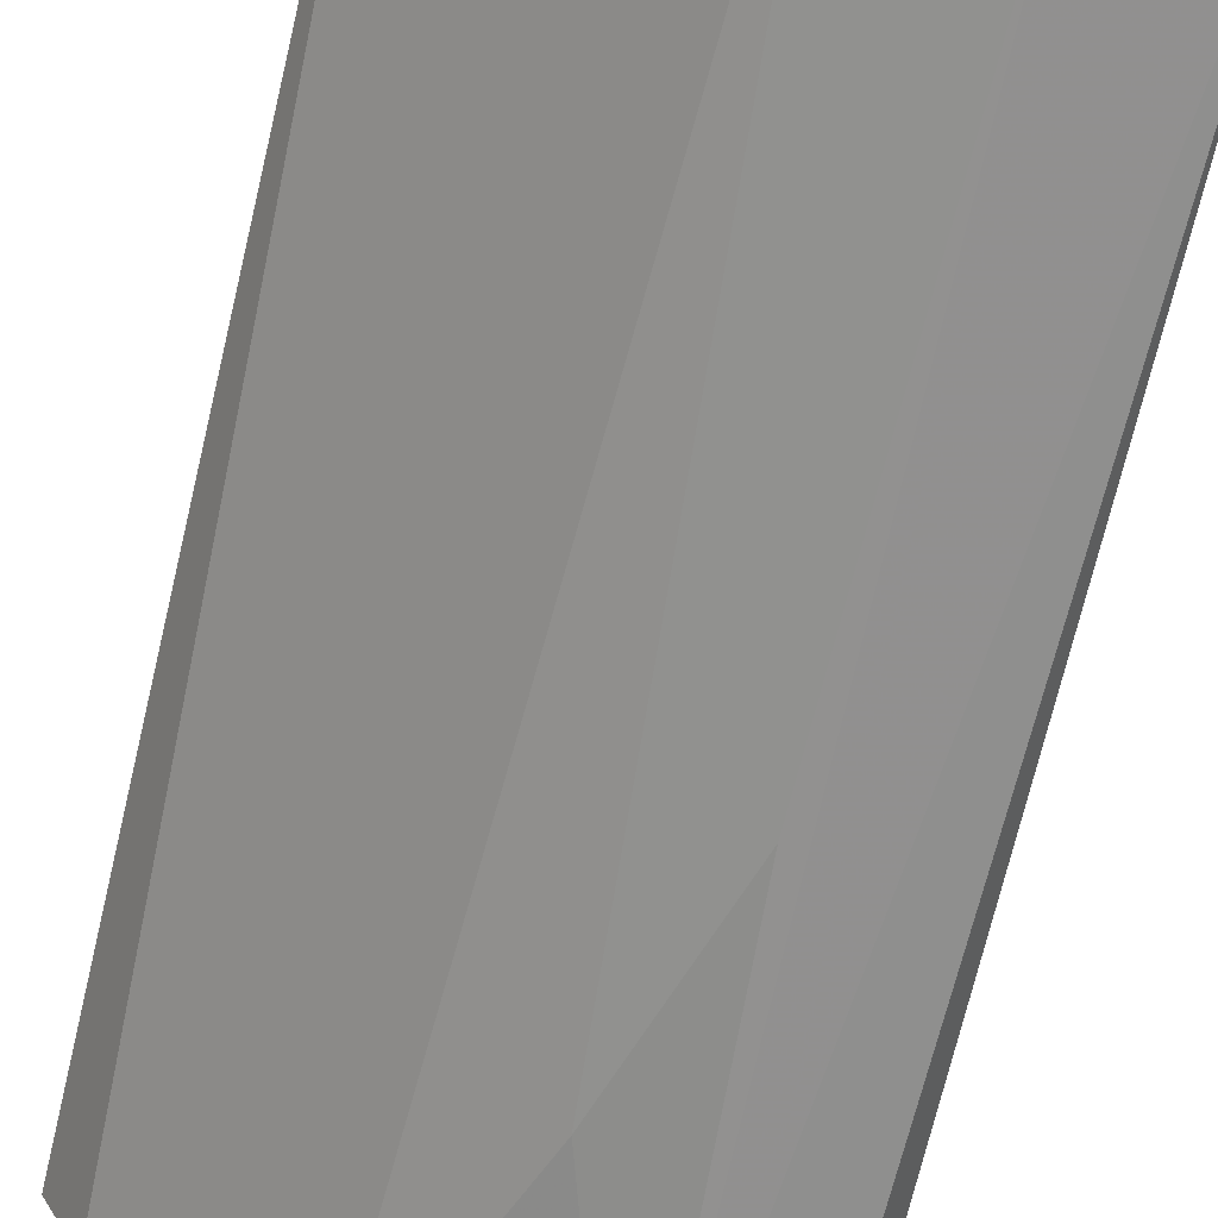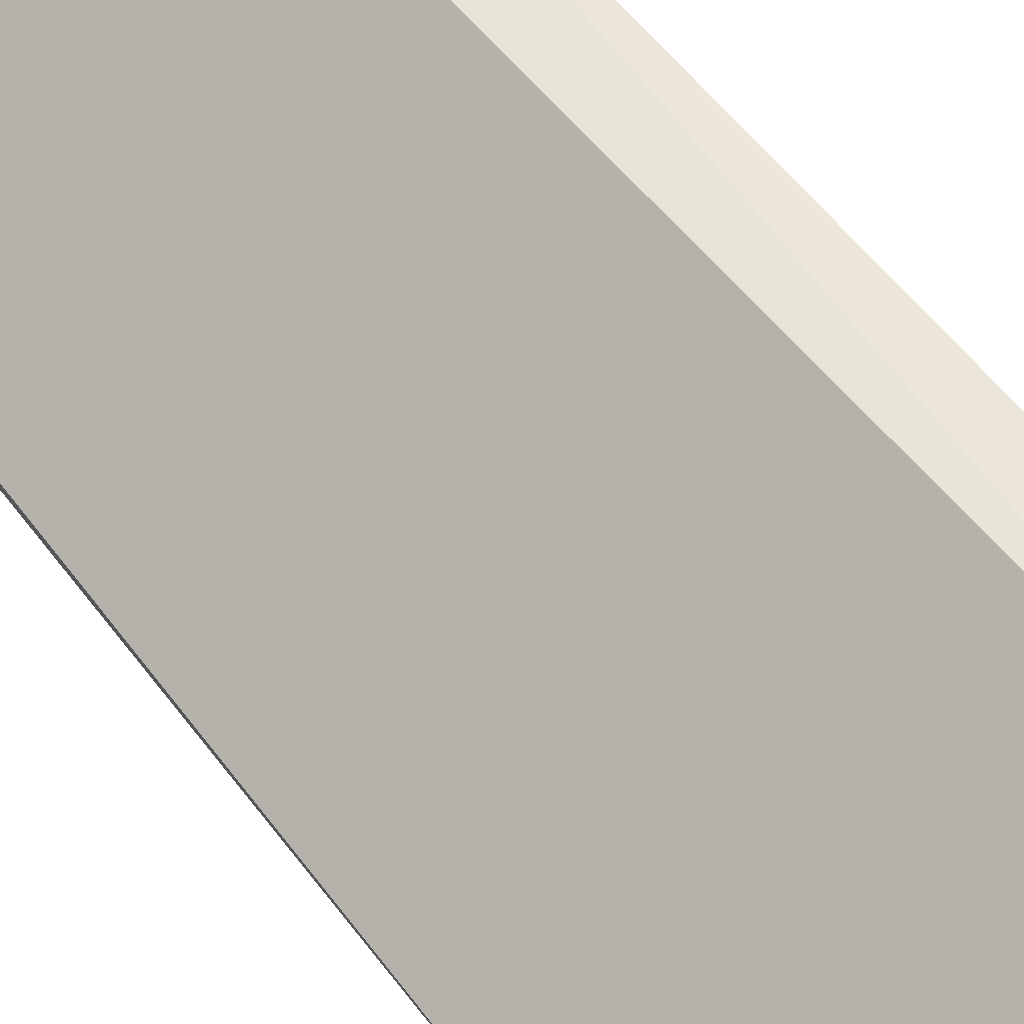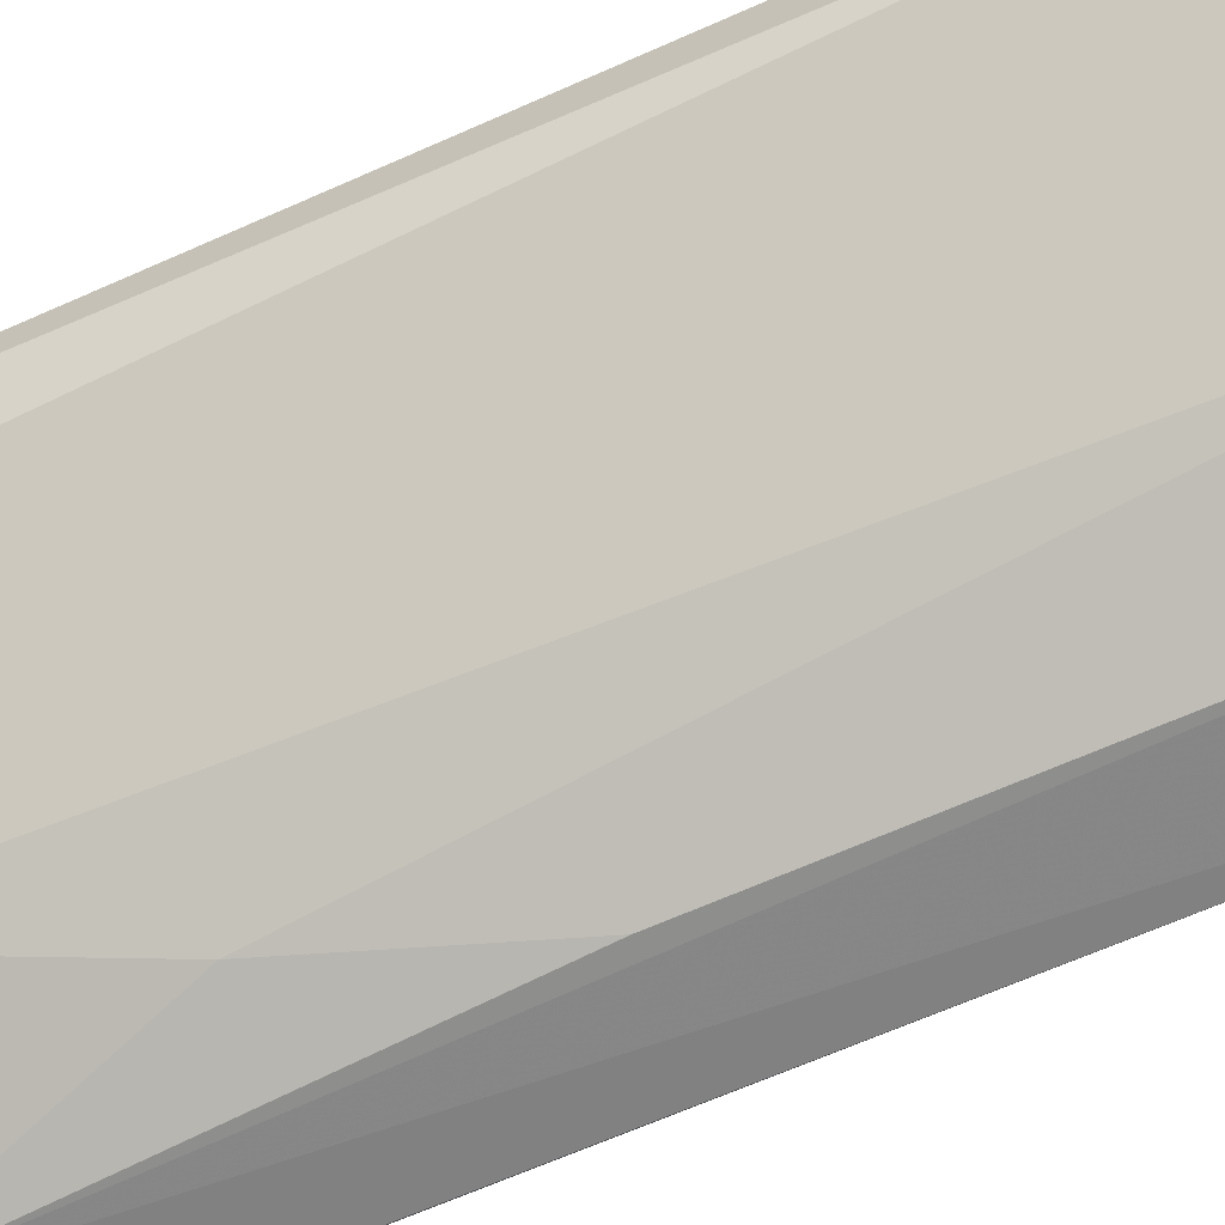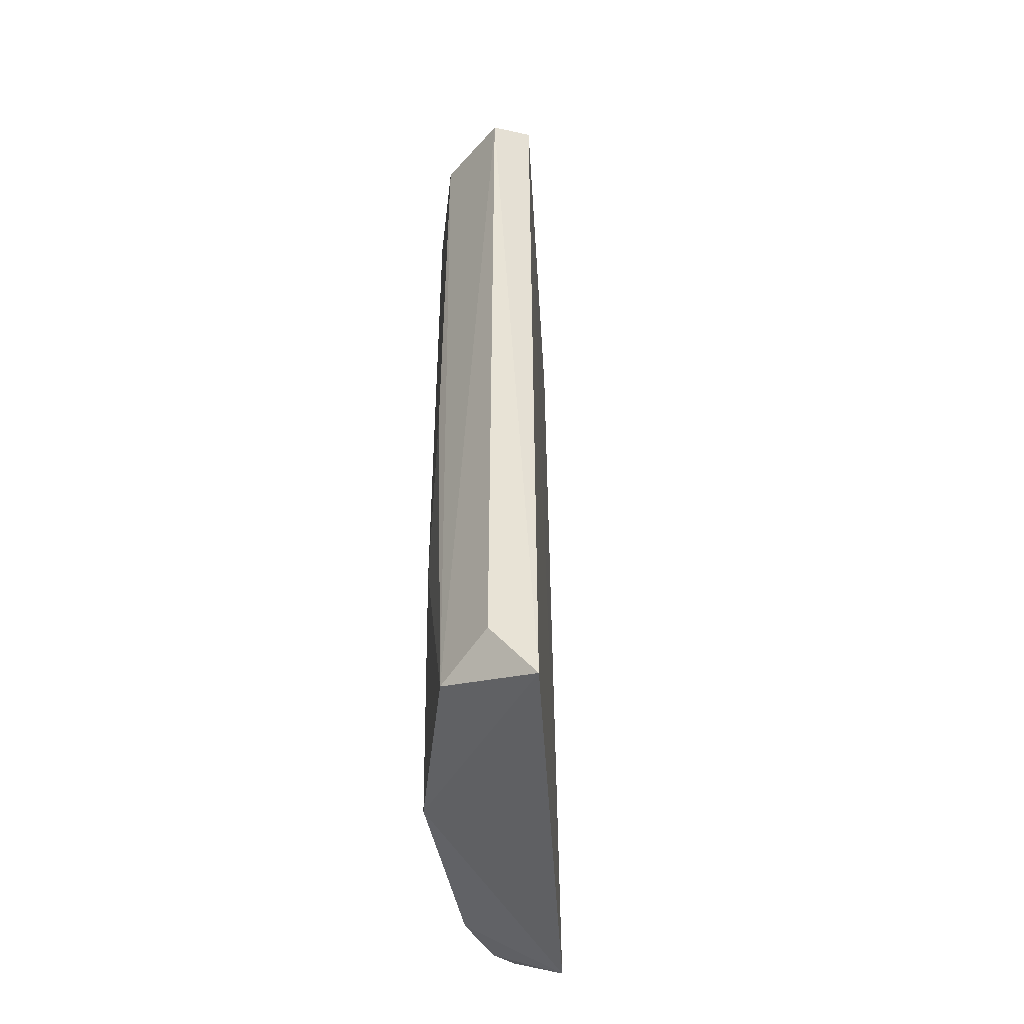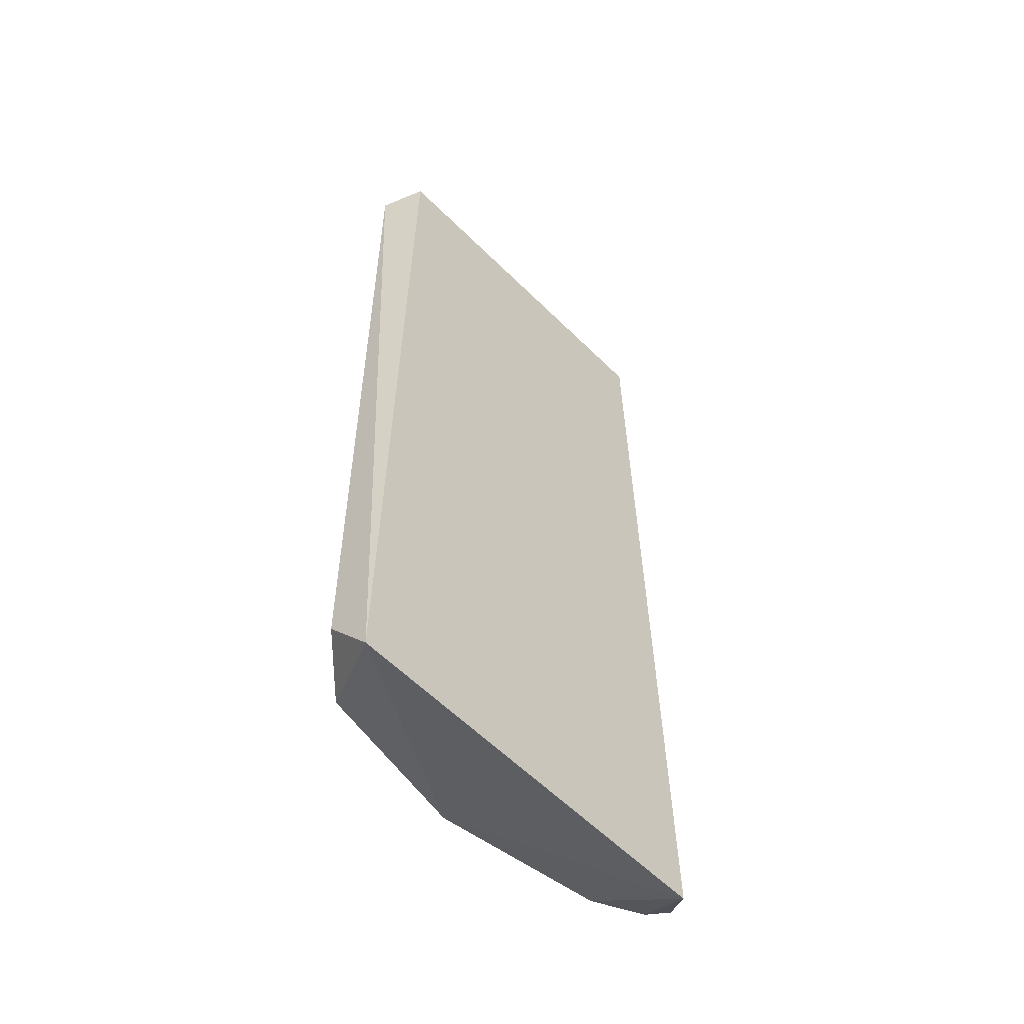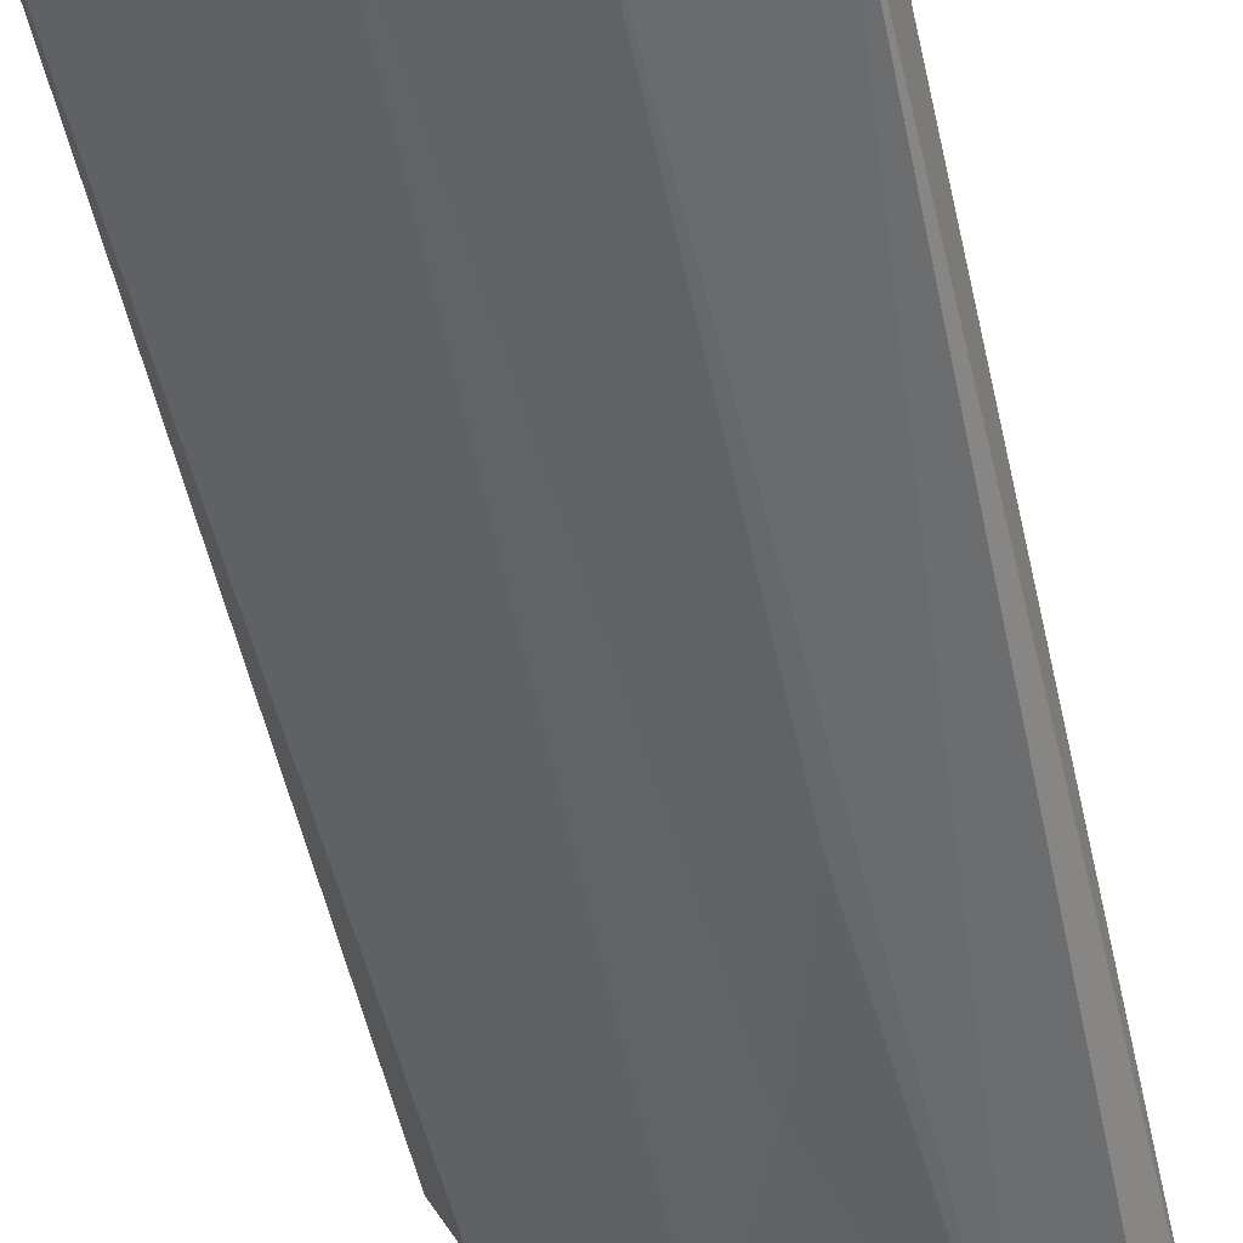
<metadata>
{"format":"obj","ext":"obj","renderer":"f3d","projection":"perspective","resolution":1024,"background":"white","views":[{"elev":-66.1,"azim":166.7,"up":"+Z"},{"elev":60.4,"azim":-38.1,"up":"+Z"},{"elev":-64.9,"azim":114.3,"up":"+Z"},{"elev":-49.3,"azim":-123.3,"up":"+Y"},{"elev":-55.7,"azim":-83.0,"up":"+Y"},{"elev":-52.5,"azim":-168.2,"up":"+Z"}]}
</metadata>
<code>
v 0.03123 0.04401 -0.01795
v 0.03123 0.04401 -0.01489
v 0.03123 -0.01108 -0.01642
v 0.03123 -0.01108 -0.01489
v 0.008269 0.04401 -0.02866
v 0.02663 0.04401 -0.01489
v 0.008684 0.04302 -0.03141
v 0.01439 0.04401 -0.03172
v 0.01439 0.01341 -0.03172
v 0.02732 -0.01382 -0.01405
v 0.008774 -0.00987 -0.03135
v 0.02204 -0.01108 -0.02713
v 0.02969 -0.01108 -0.01948
v 0.01286 -0.01108 -0.03172
v 0.007441 -0.01307 -0.02904
v 0.02051 0.04401 -0.02866
v 0.01745 0.002699 -0.03019
f 17 14 9
f 6 8 5
f 5 15 10
f 6 5 10
f 8 6 1
f 13 10 12
f 10 15 12
f 1 13 12
f 1 12 16
f 8 1 16
f 15 11 14
f 12 15 14
f 11 15 7
f 15 5 7
f 5 8 7
f 14 11 7
f 8 14 7
f 6 10 2
f 1 6 2
f 10 4 2
f 4 1 2
f 16 12 17
f 8 16 17
f 12 14 17
f 10 13 3
f 13 1 3
f 4 10 3
f 1 4 3
f 14 8 9
f 8 17 9

</code>
